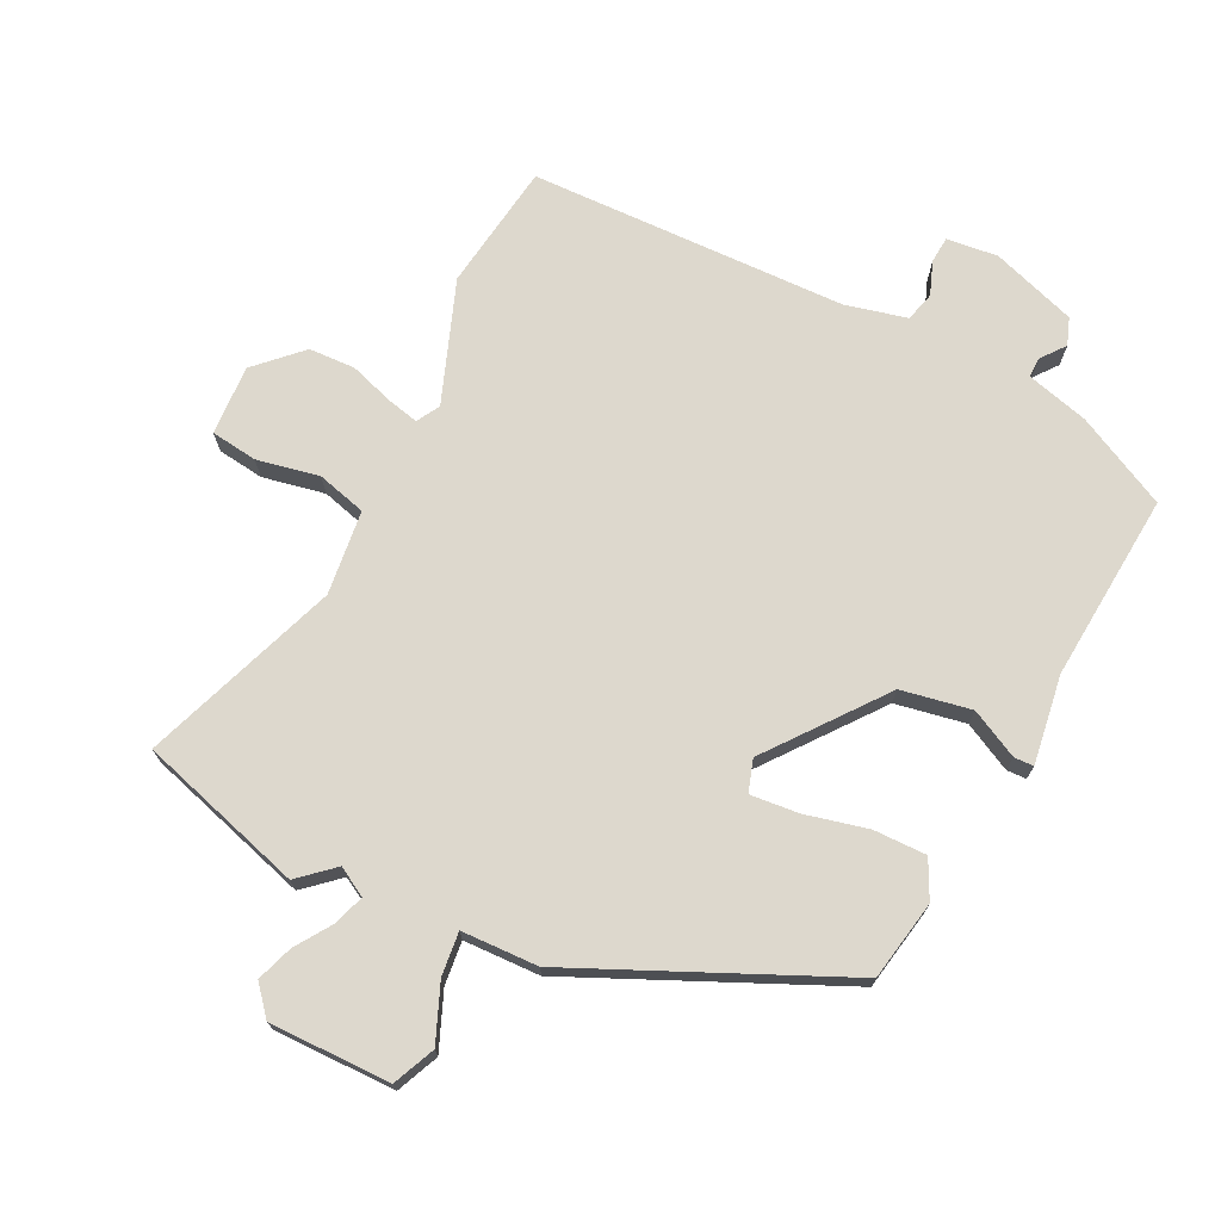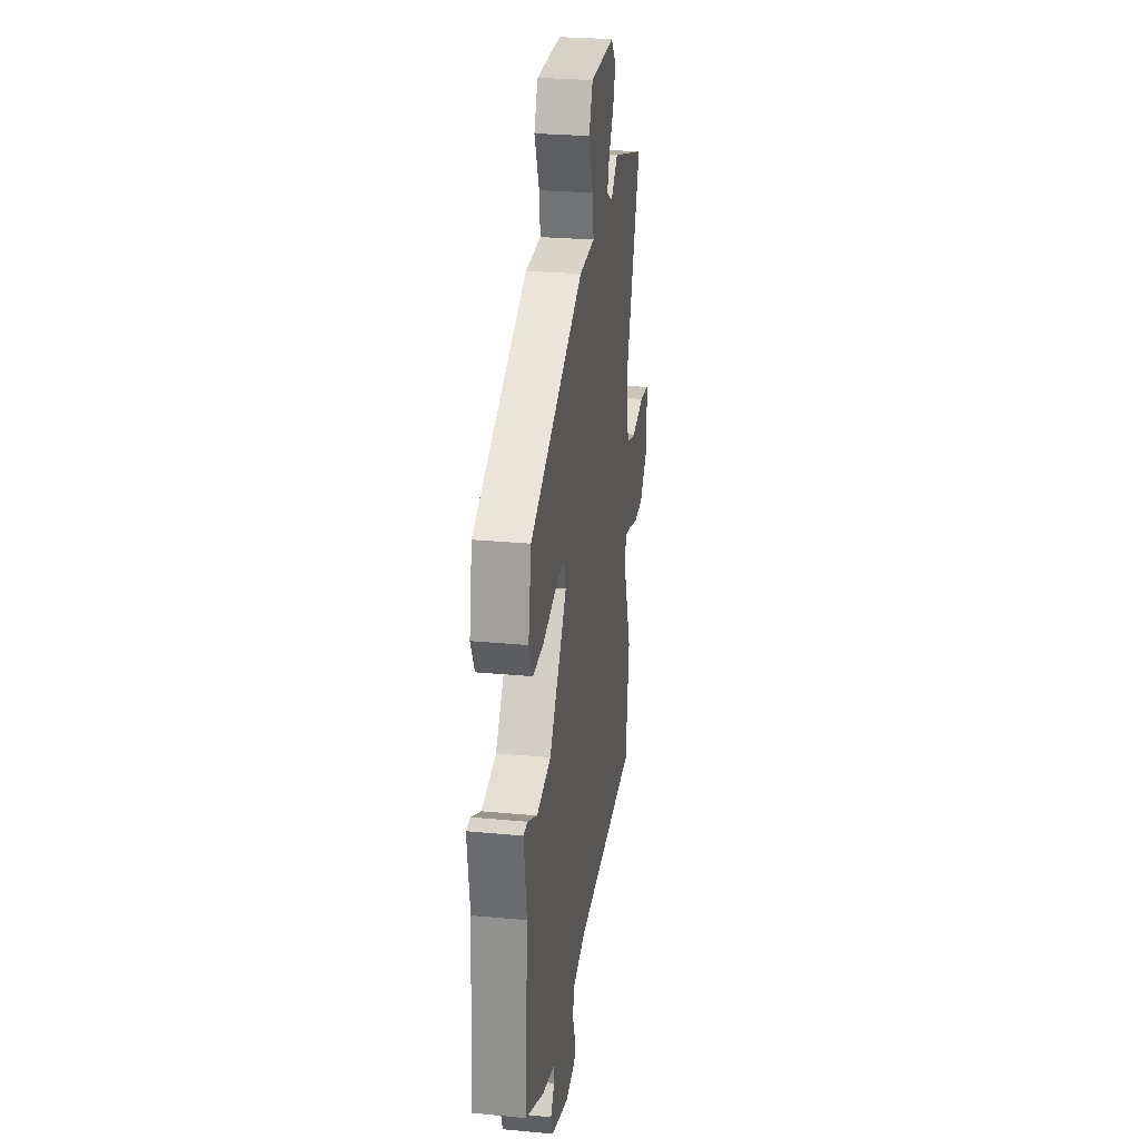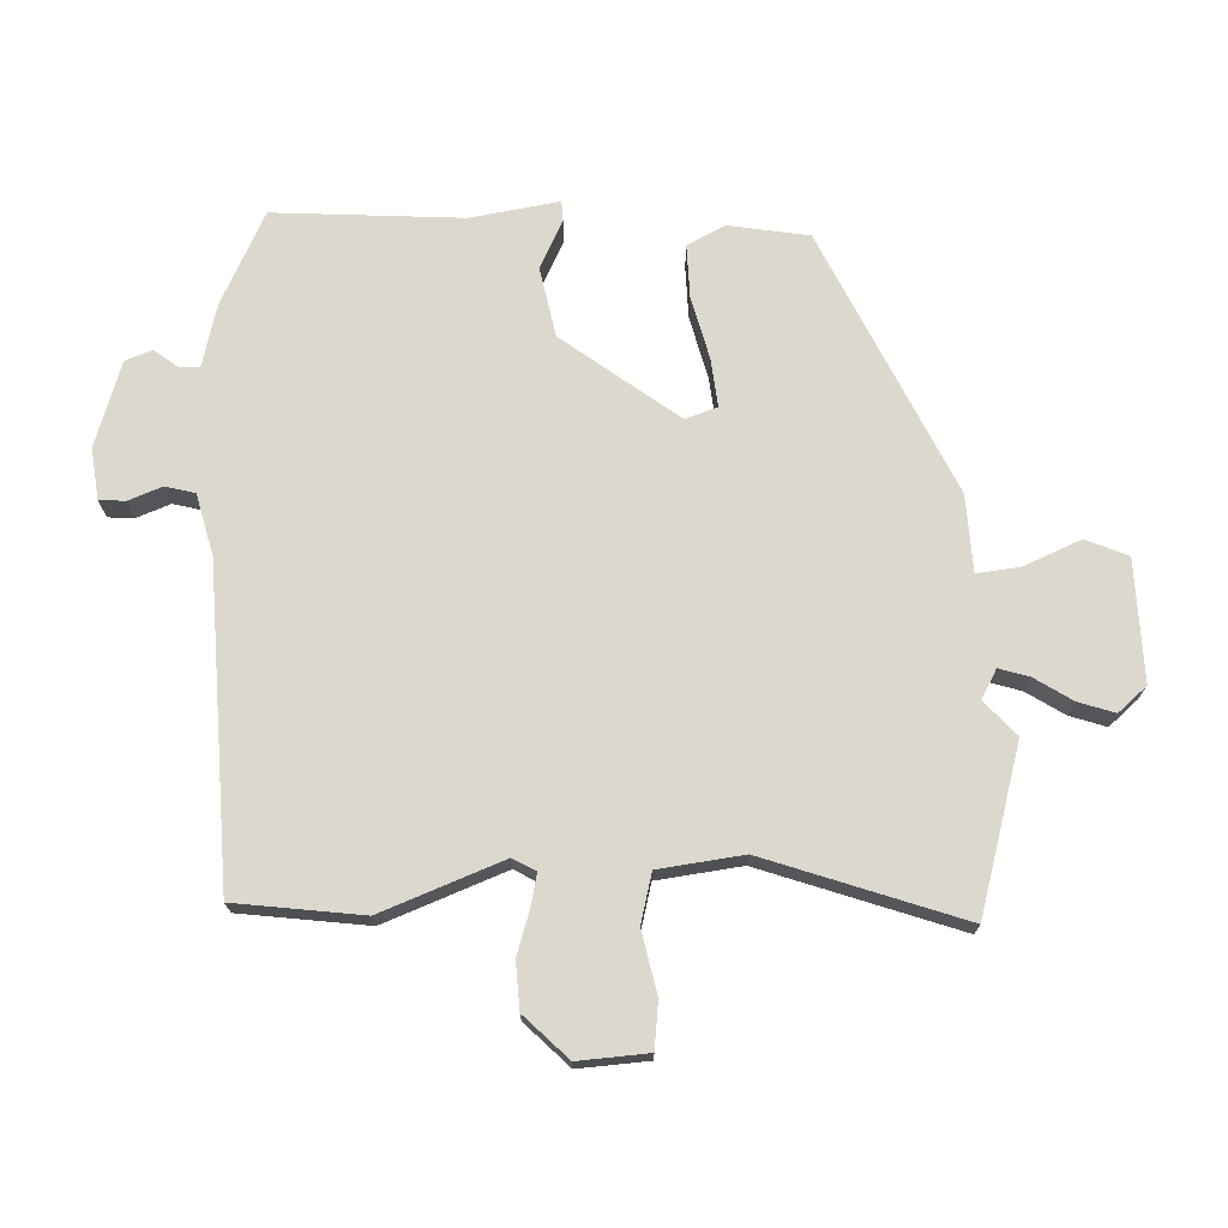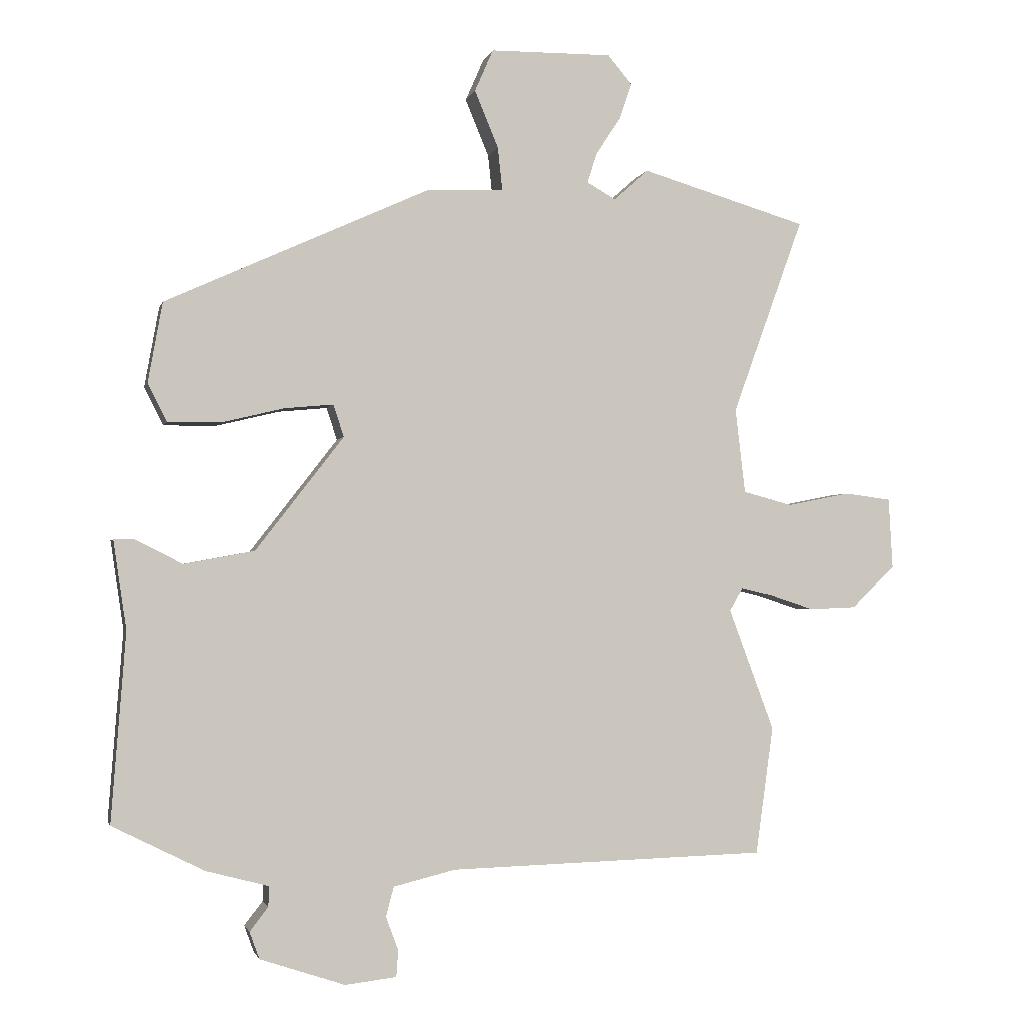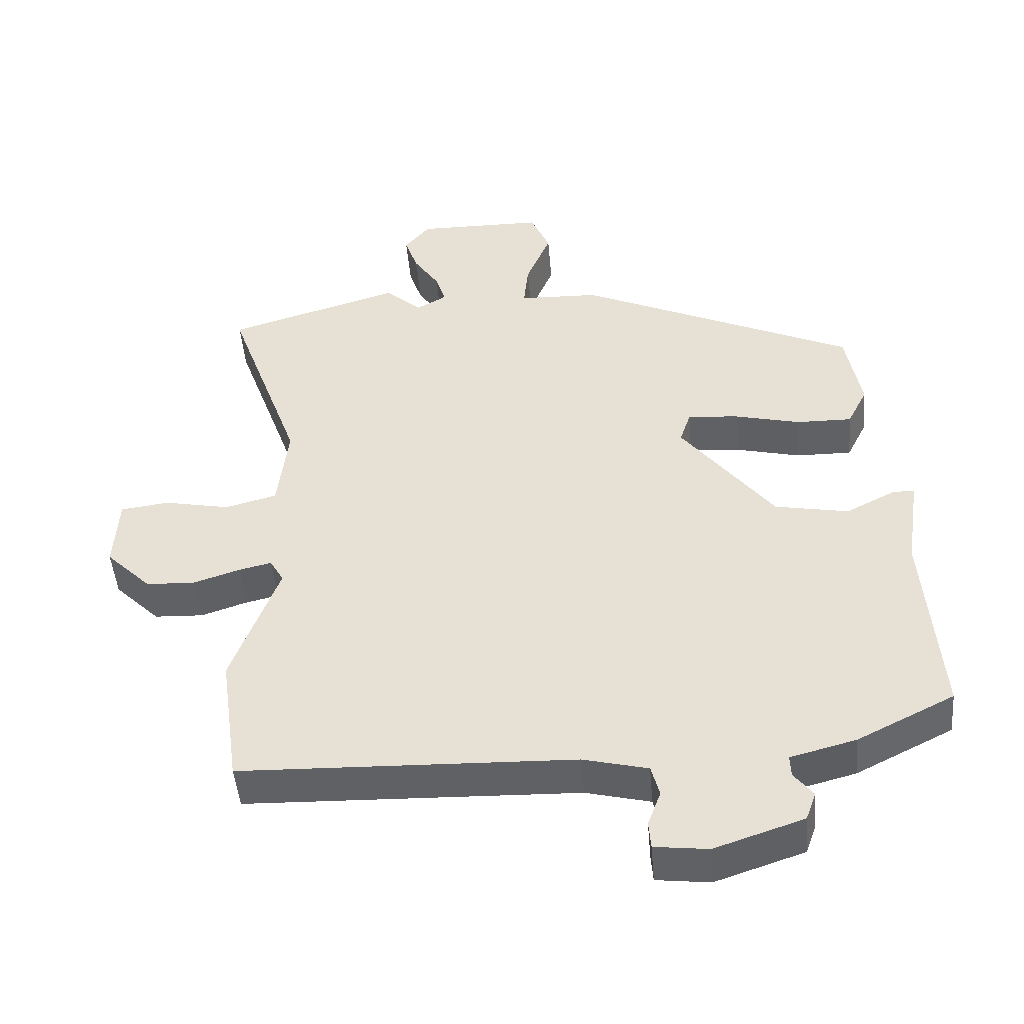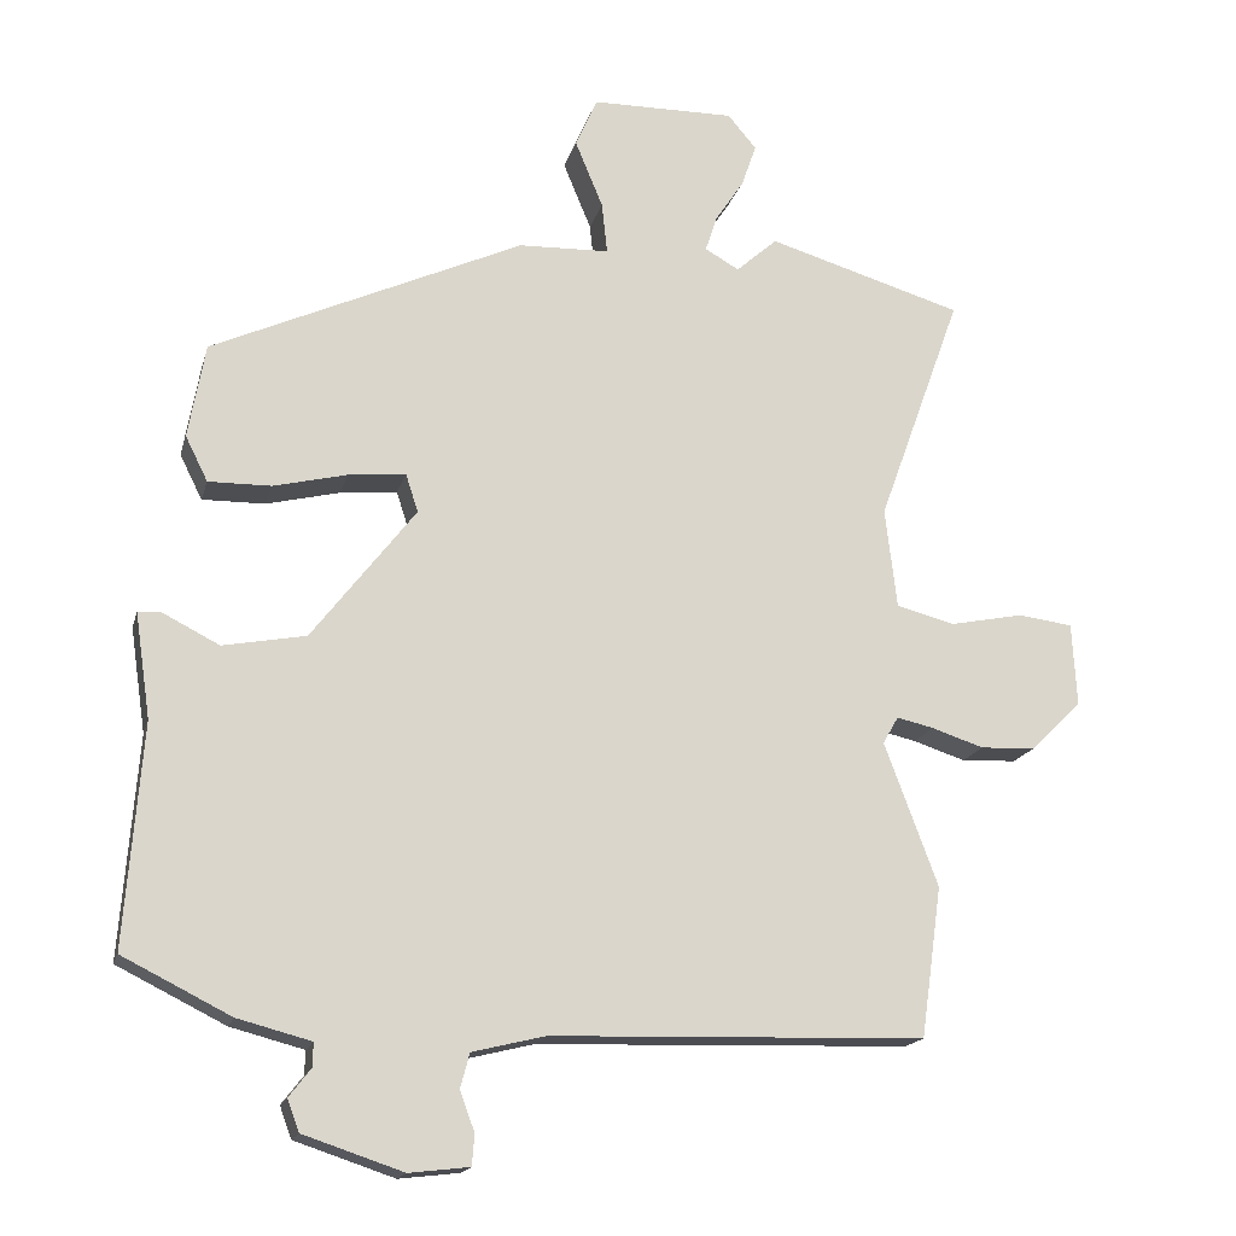
<metadata>
{"format":"obj","ext":"obj","renderer":"f3d","projection":"perspective","resolution":1024,"background":"white","views":[{"elev":72.3,"azim":26.4,"up":"+Y"},{"elev":26.9,"azim":98.4,"up":"+Z"},{"elev":72.2,"azim":-92.7,"up":"+Y"},{"elev":-2.0,"azim":167.0,"up":"+Z"},{"elev":-47.3,"azim":4.8,"up":"+Z"},{"elev":-16.9,"azim":166.2,"up":"+Z"}]}
</metadata>
<code>
v 0.503 0.07 -0.451
v 0.363 0.07 -0.521
v 0.268 0.07 -0.546
v 0.269 0.07 -0.577
v 0.297 0.07 -0.613
v 0.282 0.07 -0.654
v 0.153 0.07 -0.697
v 0.075 0.07 -0.688
v 0.072 0.07 -0.648
v 0.091 0.07 -0.597
v 0.079 0.07 -0.552
v -0.015 0.07 -0.529
v -0.498 0.07 -0.515
v -0.525 0.07 -0.321
v -0.456 0.07 -0.136
v -0.476 0.07 -0.101
v -0.524 0.07 -0.112
v -0.591 0.07 -0.134
v -0.662 0.07 -0.131
v -0.728 0.07 -0.066
v -0.722 0.07 0.041
v -0.651 0.07 0.05
v -0.556 0.07 0.031
v -0.481 0.07 0.051
v -0.466 0.07 0.18
v -0.574 0.07 0.478
v -0.322 0.07 0.553
v -0.269 0.07 0.506
v -0.225 0.07 0.531
v -0.24 0.07 0.577
v -0.277 0.07 0.633
v -0.296 0.07 0.688
v -0.259 0.07 0.732
v -0.074 0.07 0.73
v -0.046 0.07 0.666
v -0.082 0.07 0.579
v -0.089 0.07 0.513
v 0.028 0.07 0.509
v 0.43 0.07 0.326
v 0.452 0.07 0.204
v 0.423 0.07 0.146
v 0.342 0.07 0.147
v 0.247 0.07 0.17
v 0.173 0.07 0.177
v 0.157 0.07 0.128
v 0.291 0.07 -0.045
v 0.398 0.07 -0.065
v 0.471 0.07 -0.028
v 0.501 0.07 -0.029
v 0.481 0.07 -0.164
v 0.503 0 -0.451
v 0.363 0 -0.521
v 0.268 0 -0.546
v 0.269 0 -0.577
v 0.297 0 -0.613
v 0.282 0 -0.654
v 0.153 0 -0.697
v 0.075 0 -0.688
v 0.072 0 -0.648
v 0.091 0 -0.597
v 0.079 0 -0.552
v -0.015 0 -0.529
v -0.498 0 -0.515
v -0.525 0 -0.321
v -0.456 0 -0.136
v -0.476 0 -0.101
v -0.524 0 -0.112
v -0.591 0 -0.134
v -0.662 0 -0.131
v -0.728 0 -0.066
v -0.722 0 0.041
v -0.651 0 0.05
v -0.556 0 0.031
v -0.481 0 0.051
v -0.466 0 0.18
v -0.574 0 0.478
v -0.322 0 0.553
v -0.269 0 0.506
v -0.225 0 0.531
v -0.24 0 0.577
v -0.277 0 0.633
v -0.296 0 0.688
v -0.259 0 0.732
v -0.074 0 0.73
v -0.046 0 0.666
v -0.082 0 0.579
v -0.089 0 0.513
v 0.028 0 0.509
v 0.43 0 0.326
v 0.452 0 0.204
v 0.423 0 0.146
v 0.342 0 0.147
v 0.247 0 0.17
v 0.173 0 0.177
v 0.157 0 0.128
v 0.291 0 -0.045
v 0.398 0 -0.065
v 0.471 0 -0.028
v 0.501 0 -0.029
v 0.481 0 -0.164
f 47 48 49 50
f 46 47 50 1
f 45 46 1 2
f 40 41 42 43
f 40 43 44
f 37 38 39 40
f 37 40 44
f 33 34 35 36
f 33 36 37
f 30 31 32 33
f 29 30 33 37
f 28 29 37 44
f 25 26 27 28
f 24 25 28 44
f 20 21 22 23
f 17 18 19 20
f 16 17 20 23
f 12 13 14 15
f 11 12 15 16
f 7 8 9 10
f 7 10 11
f 4 5 6 7
f 3 4 7 11
f 45 2 3 11
f 23 24 44 45
f 11 16 23 45
f 100 99 98 97
f 51 100 97 96
f 52 51 96 95
f 93 92 91 90
f 94 93 90
f 90 89 88 87
f 94 90 87
f 86 85 84 83
f 87 86 83
f 83 82 81 80
f 87 83 80 79
f 94 87 79 78
f 78 77 76 75
f 94 78 75 74
f 73 72 71 70
f 70 69 68 67
f 73 70 67 66
f 65 64 63 62
f 66 65 62 61
f 60 59 58 57
f 61 60 57
f 57 56 55 54
f 61 57 54 53
f 61 53 52 95
f 95 94 74 73
f 95 73 66 61
f 1 51 52 2
f 2 52 53 3
f 3 53 54 4
f 4 54 55 5
f 5 55 56 6
f 6 56 57 7
f 7 57 58 8
f 8 58 59 9
f 9 59 60 10
f 10 60 61 11
f 11 61 62 12
f 12 62 63 13
f 13 63 64 14
f 14 64 65 15
f 15 65 66 16
f 16 66 67 17
f 17 67 68 18
f 18 68 69 19
f 19 69 70 20
f 20 70 71 21
f 21 71 72 22
f 22 72 73 23
f 23 73 74 24
f 24 74 75 25
f 25 75 76 26
f 26 76 77 27
f 27 77 78 28
f 28 78 79 29
f 29 79 80 30
f 30 80 81 31
f 31 81 82 32
f 32 82 83 33
f 33 83 84 34
f 34 84 85 35
f 35 85 86 36
f 36 86 87 37
f 37 87 88 38
f 38 88 89 39
f 39 89 90 40
f 40 90 91 41
f 41 91 92 42
f 42 92 93 43
f 43 93 94 44
f 44 94 95 45
f 45 95 96 46
f 46 96 97 47
f 47 97 98 48
f 48 98 99 49
f 49 99 100 50
f 50 100 51 1

</code>
